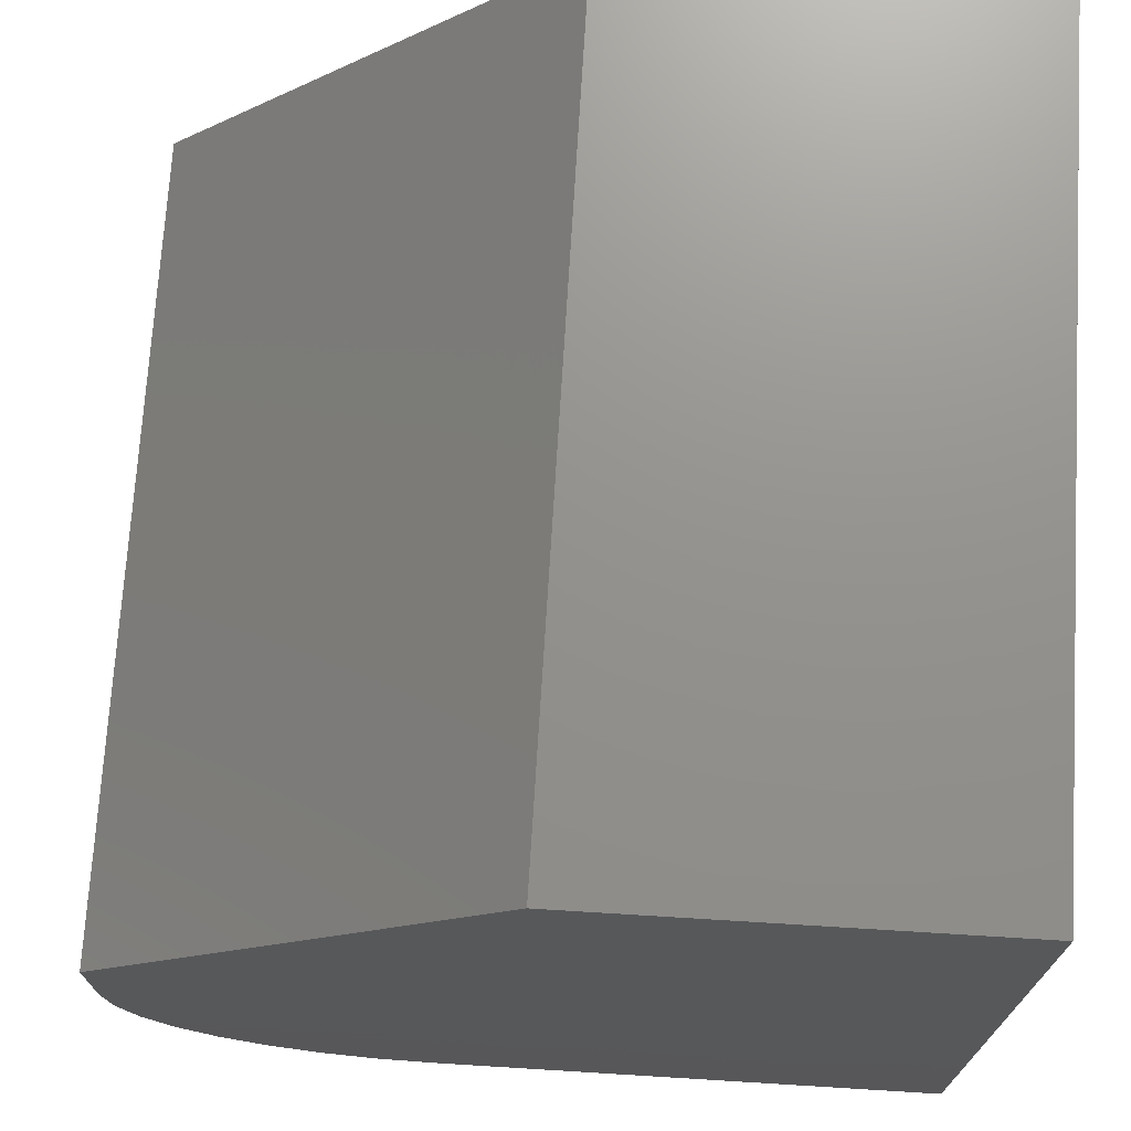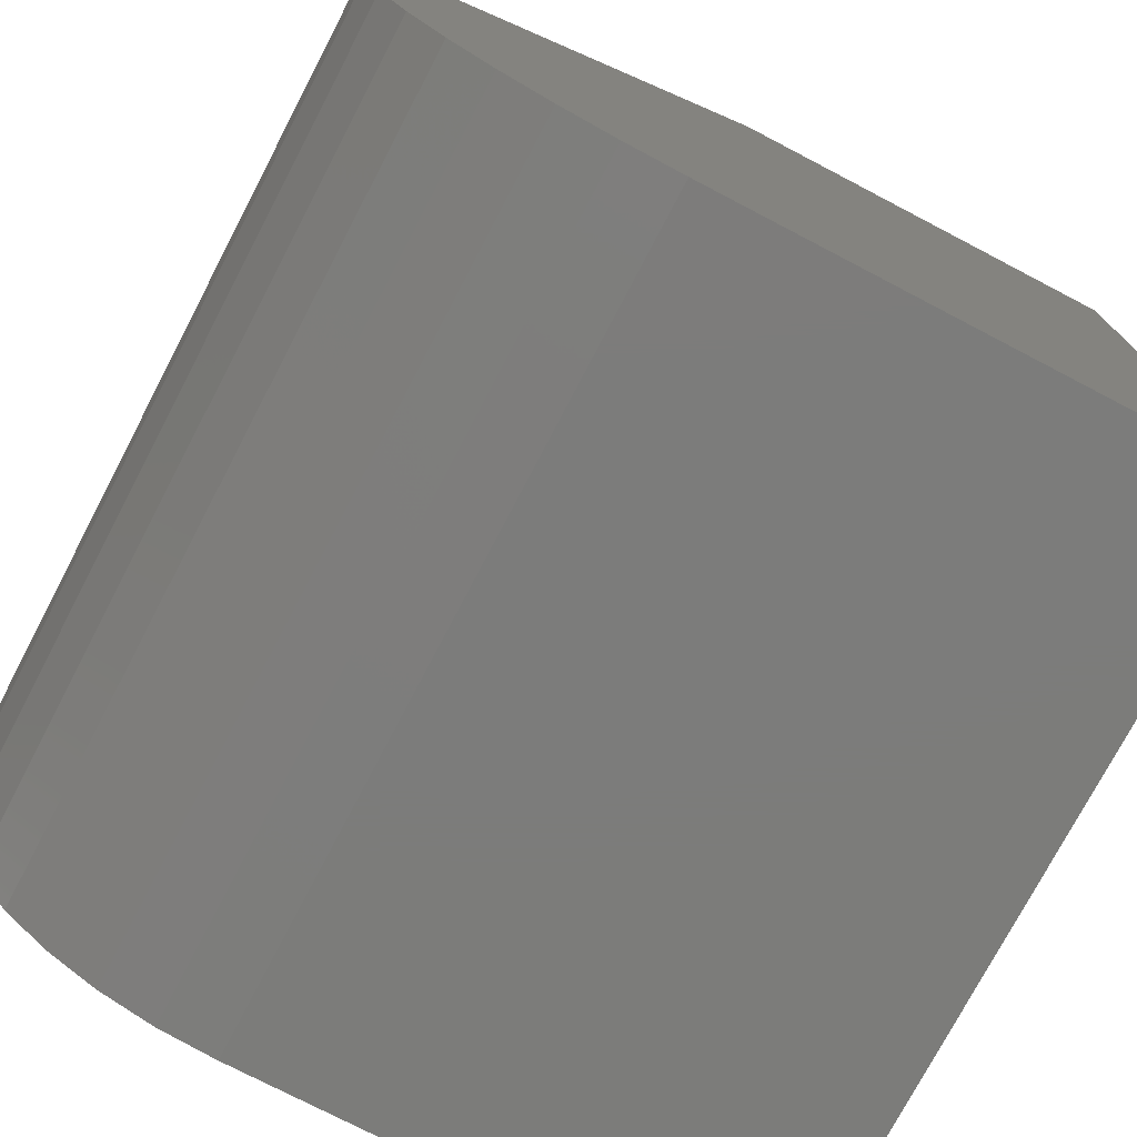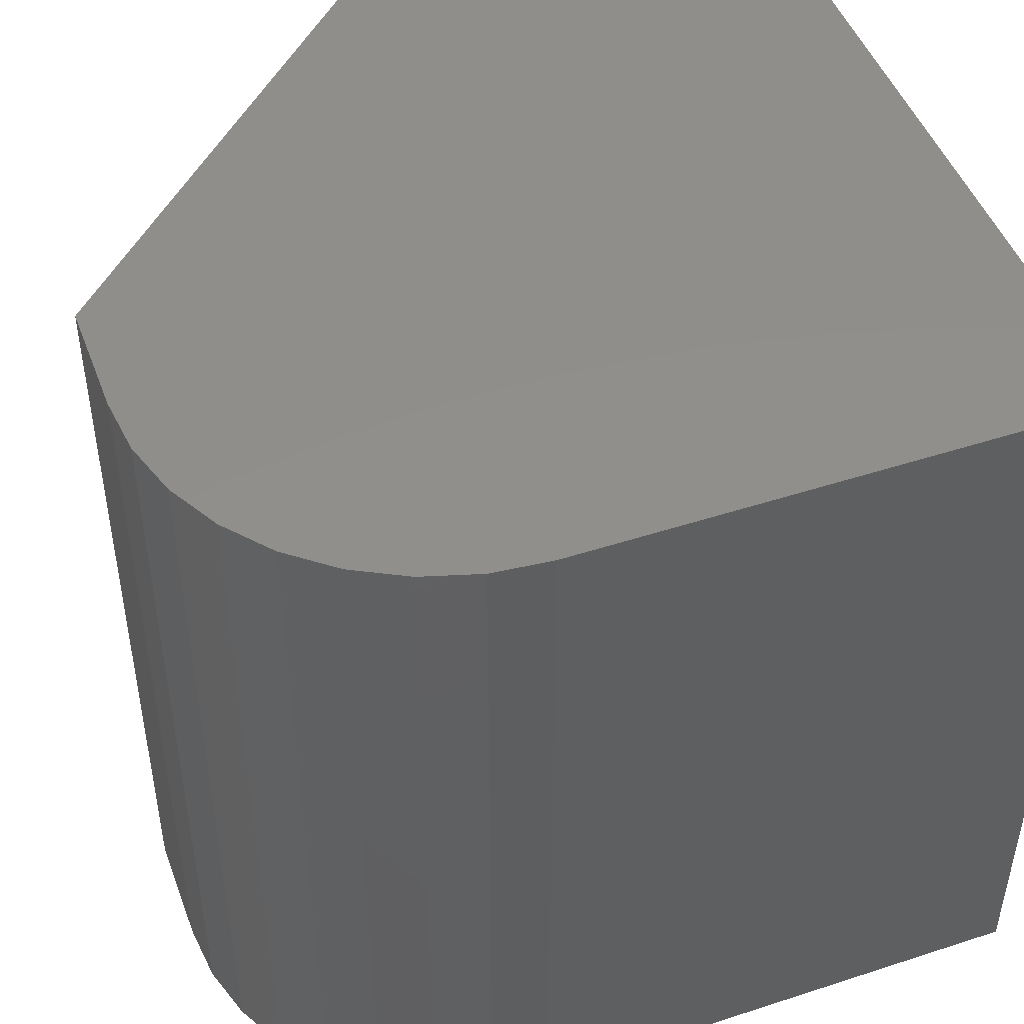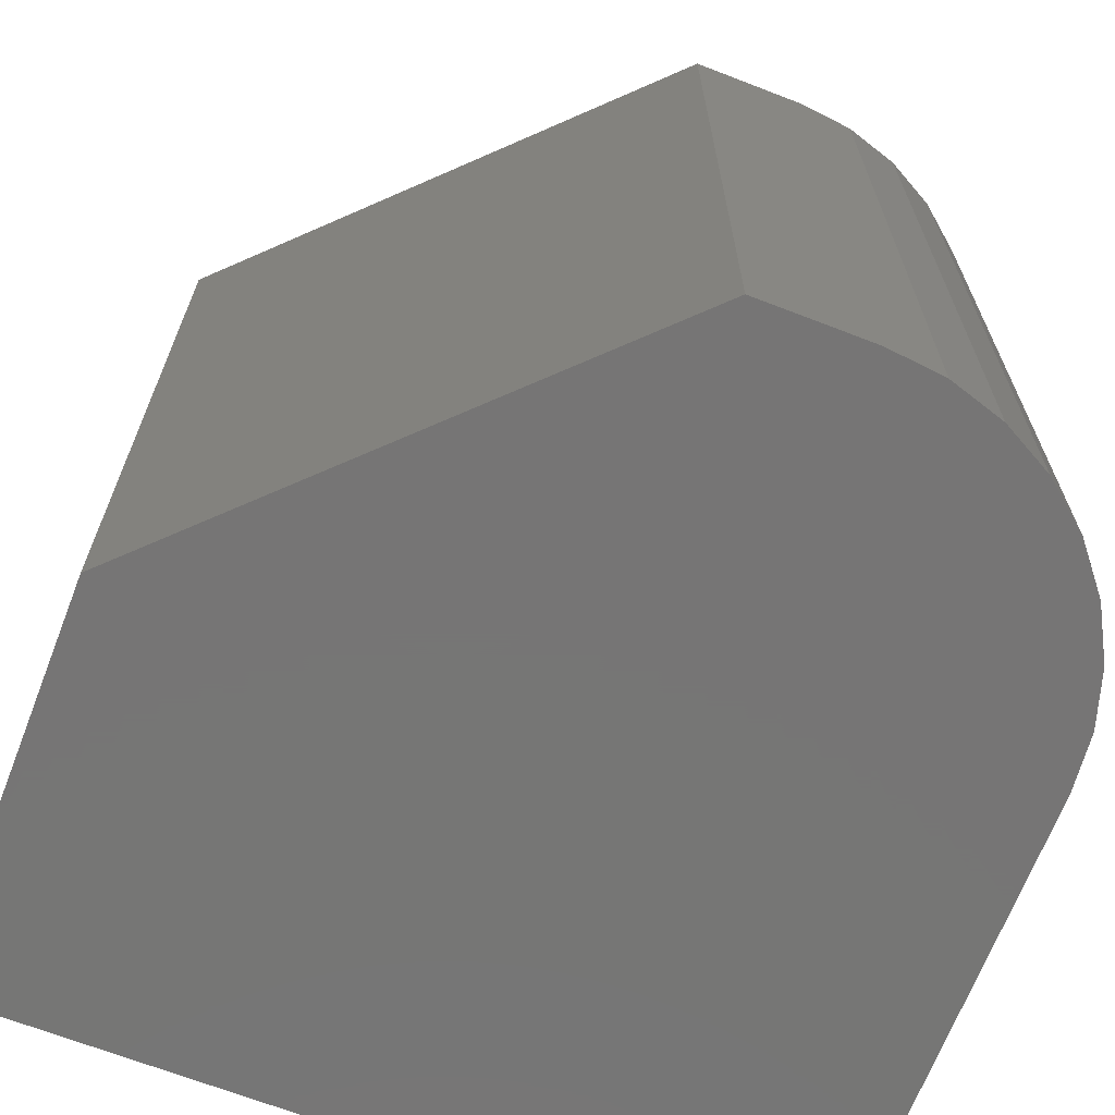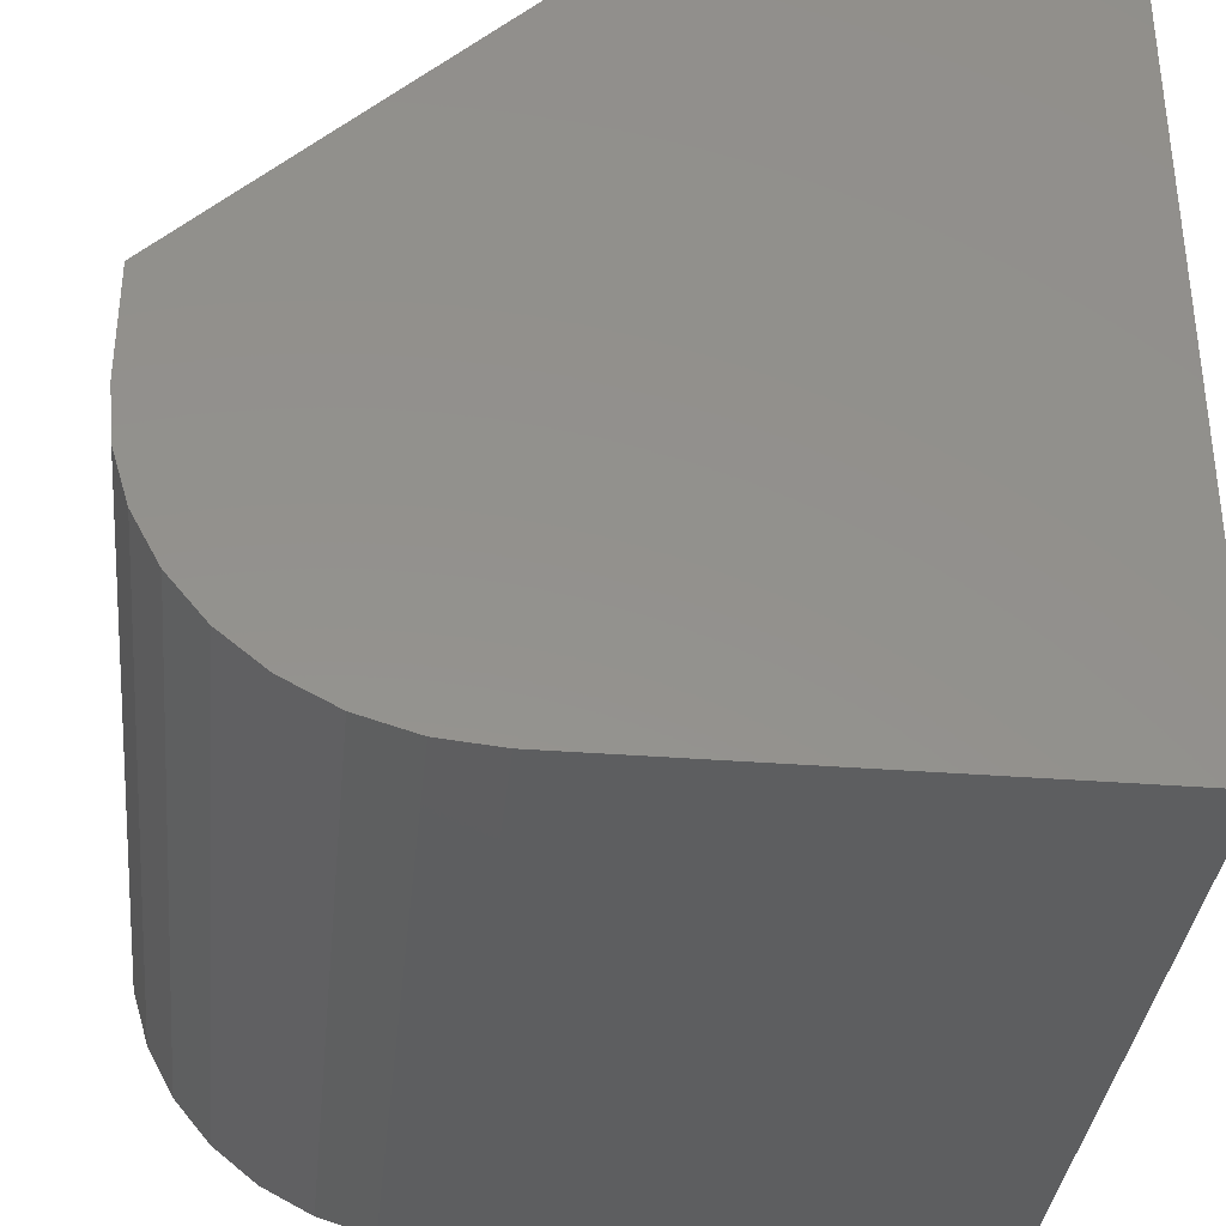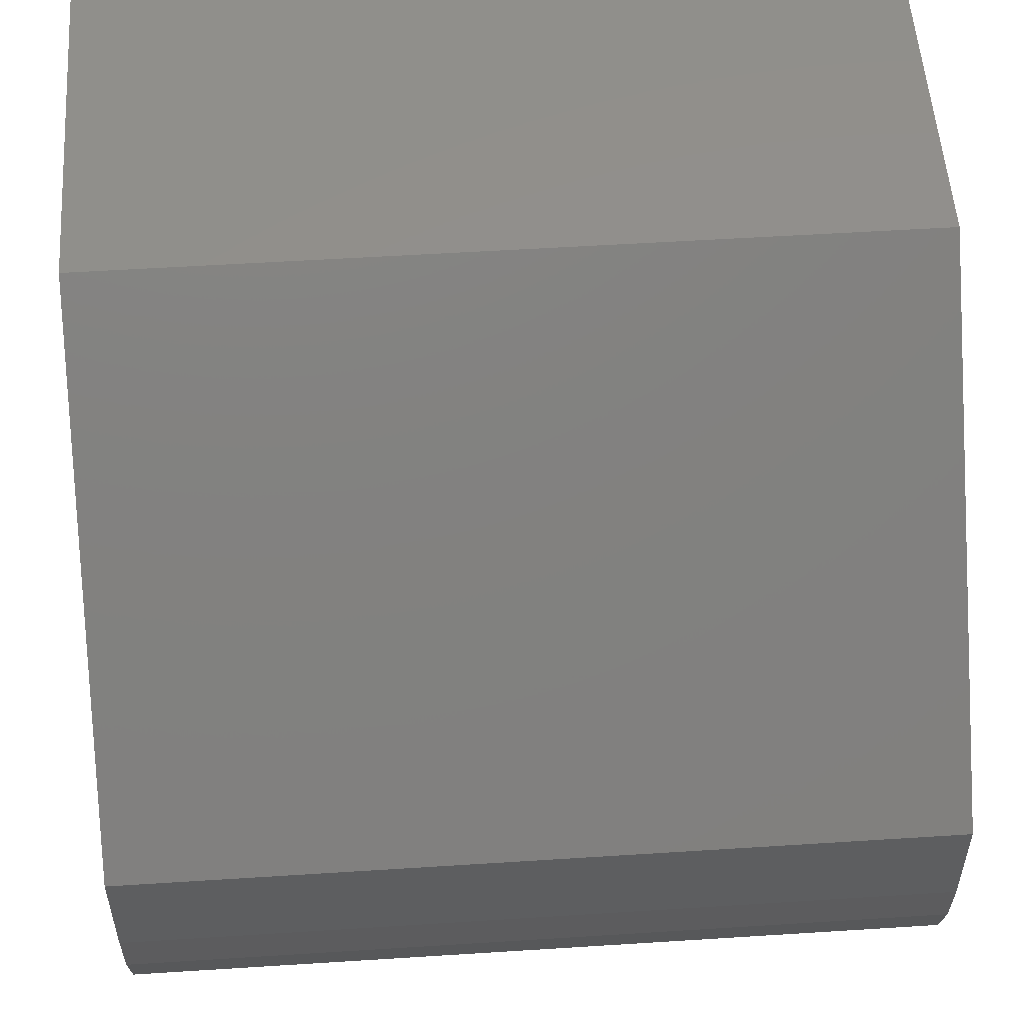
<metadata>
{"format":"stl","ext":"stl","renderer":"f3d","projection":"perspective","resolution":1024,"background":"white","views":[{"elev":71.8,"azim":-176.5,"up":"+Z"},{"elev":-75.4,"azim":152.4,"up":"+Z"},{"elev":47.9,"azim":159.9,"up":"+Y"},{"elev":-68.0,"azim":68.8,"up":"+Y"},{"elev":-35.3,"azim":174.1,"up":"+Z"},{"elev":53.9,"azim":86.1,"up":"+Z"}]}
</metadata>
<code>
# stl→obj: 26 verts, 48 faces
v 4.592e-17 -0.75 0.75
v 0.75 -0.75 0.3789
v 0.3789 -0.75 0.75
v 0 -0.75 0
v 0.4766 -0.75 -2.918e-17
v 0.5299 -0.75 0.005254
v 0.5812 -0.75 0.02081
v 0.6285 -0.75 0.04608
v 0.6699 -0.75 0.08009
v 0.7039 -0.75 0.1215
v 0.7292 -0.75 0.1688
v 0.7447 -0.75 0.2201
v 0.75 -0.75 0.2734
v 0.3789 0 0.75
v 0.75 0 0.3789
v 4.592e-17 0 0.75
v 0 0 0
v 0.75 0 0.2734
v 0.7447 0 0.2201
v 0.7292 0 0.1688
v 0.7039 0 0.1215
v 0.6699 0 0.08009
v 0.6285 0 0.04608
v 0.5812 0 0.02081
v 0.5299 0 0.005254
v 0.4766 0 -2.918e-17
f 1 2 3
f 4 5 6
f 4 6 7
f 4 7 8
f 4 8 9
f 4 9 10
f 4 10 11
f 4 11 12
f 4 12 13
f 4 13 2
f 4 2 1
f 14 15 16
f 17 16 15
f 17 15 18
f 17 18 19
f 17 19 20
f 17 20 21
f 17 21 22
f 17 22 23
f 17 23 24
f 17 24 25
f 17 25 26
f 18 15 13
f 13 15 2
f 17 26 4
f 4 26 5
f 18 13 19
f 19 13 12
f 19 12 20
f 20 12 11
f 20 11 21
f 21 11 10
f 21 10 22
f 22 10 9
f 22 9 23
f 23 9 8
f 23 8 24
f 24 8 7
f 24 7 25
f 25 7 6
f 25 6 26
f 26 6 5
f 16 17 1
f 1 17 4
f 14 16 3
f 3 16 1
f 15 14 2
f 2 14 3

</code>
